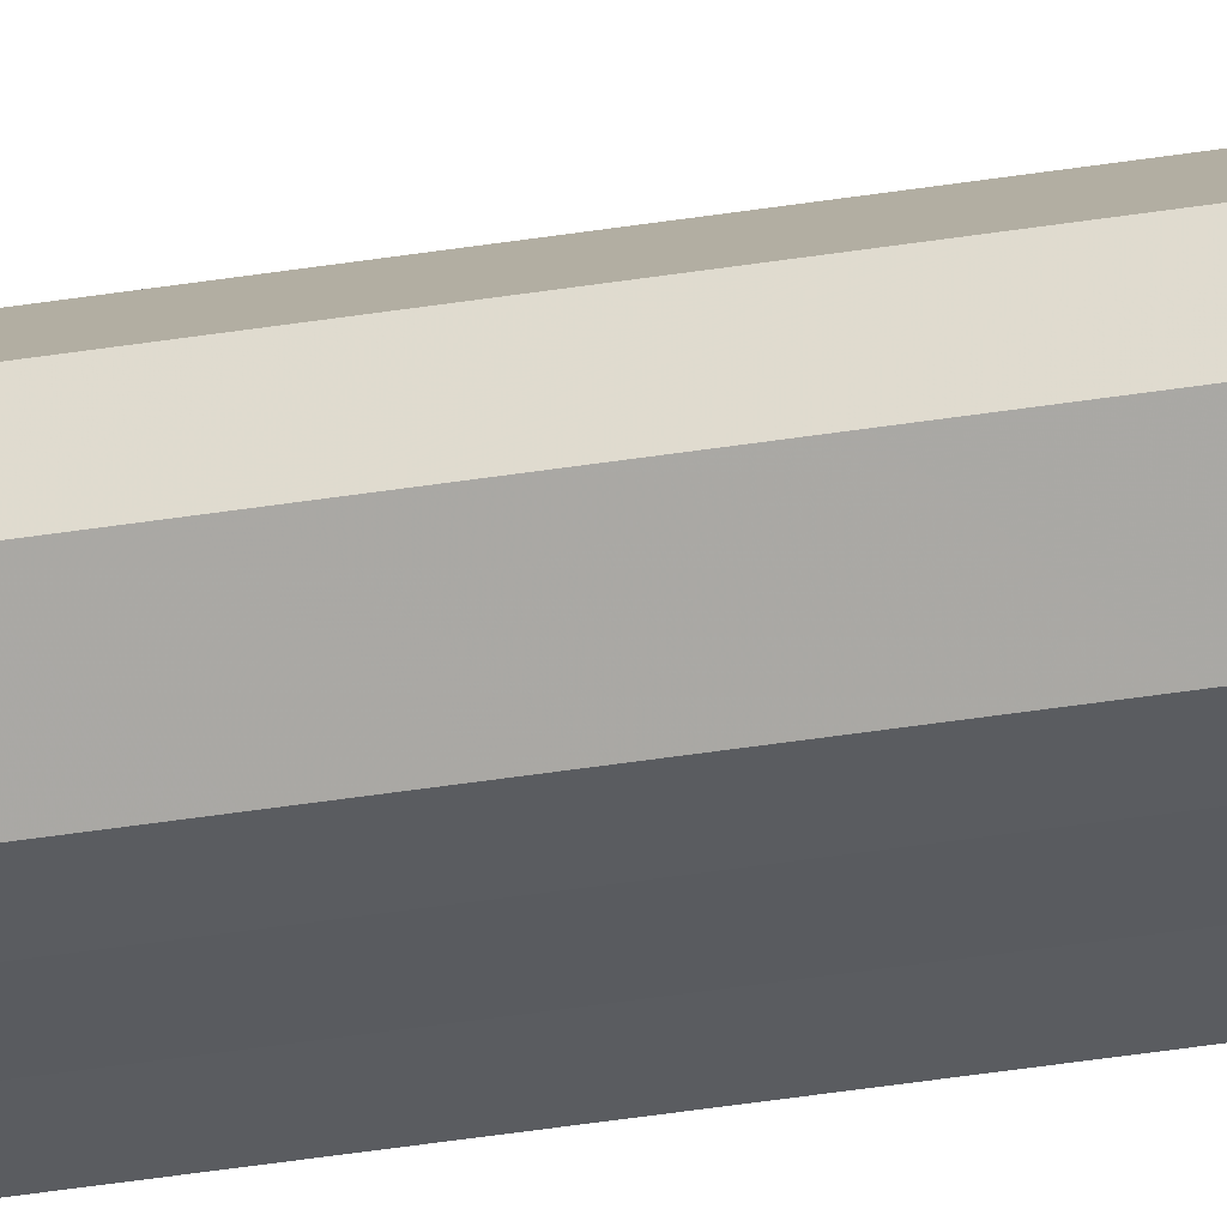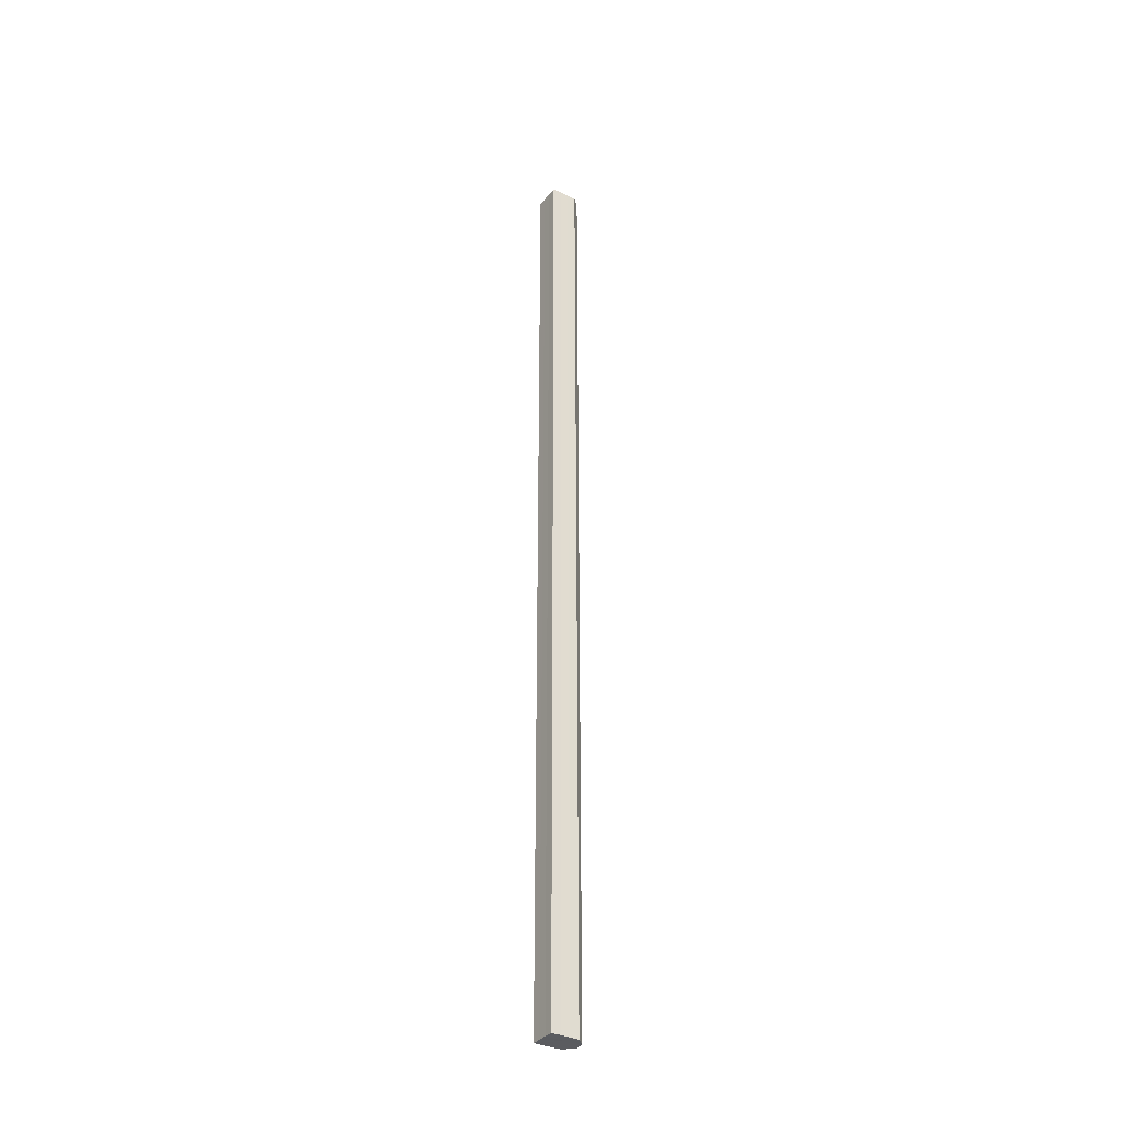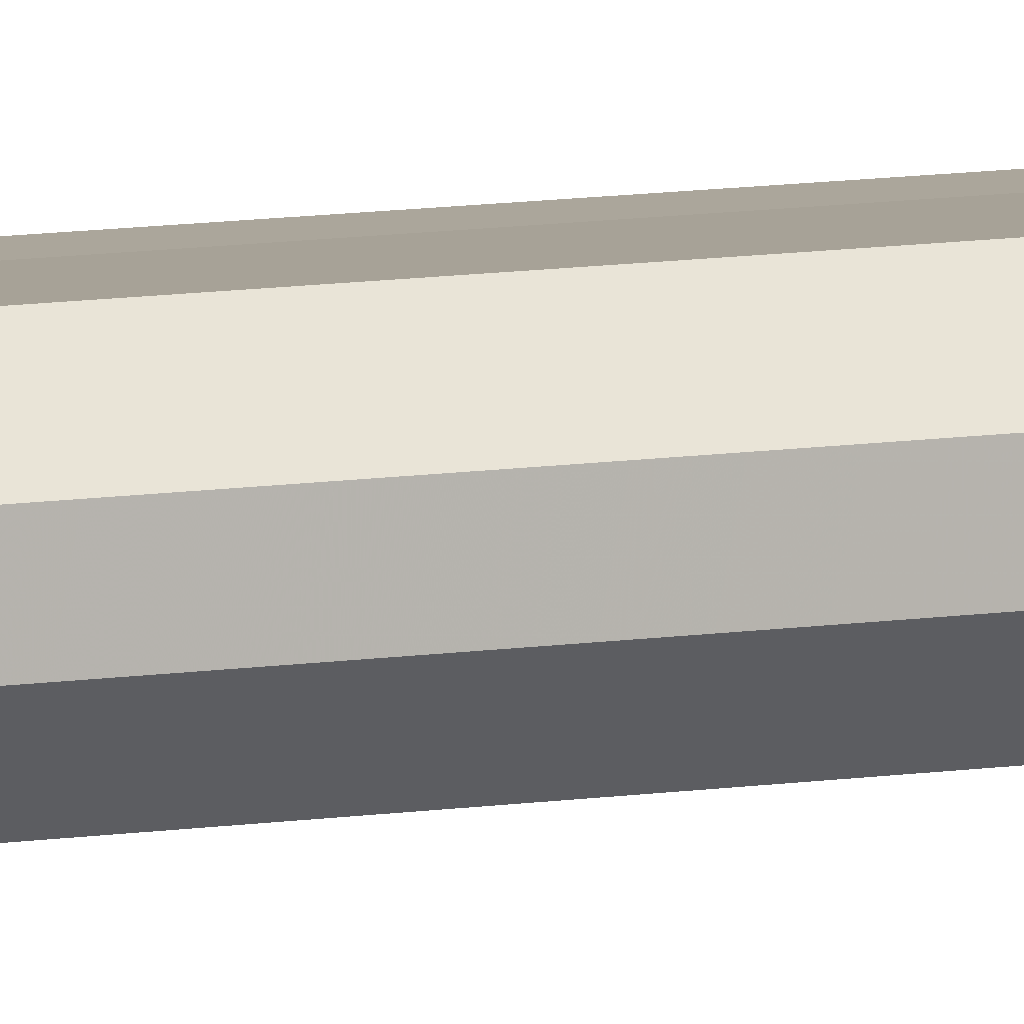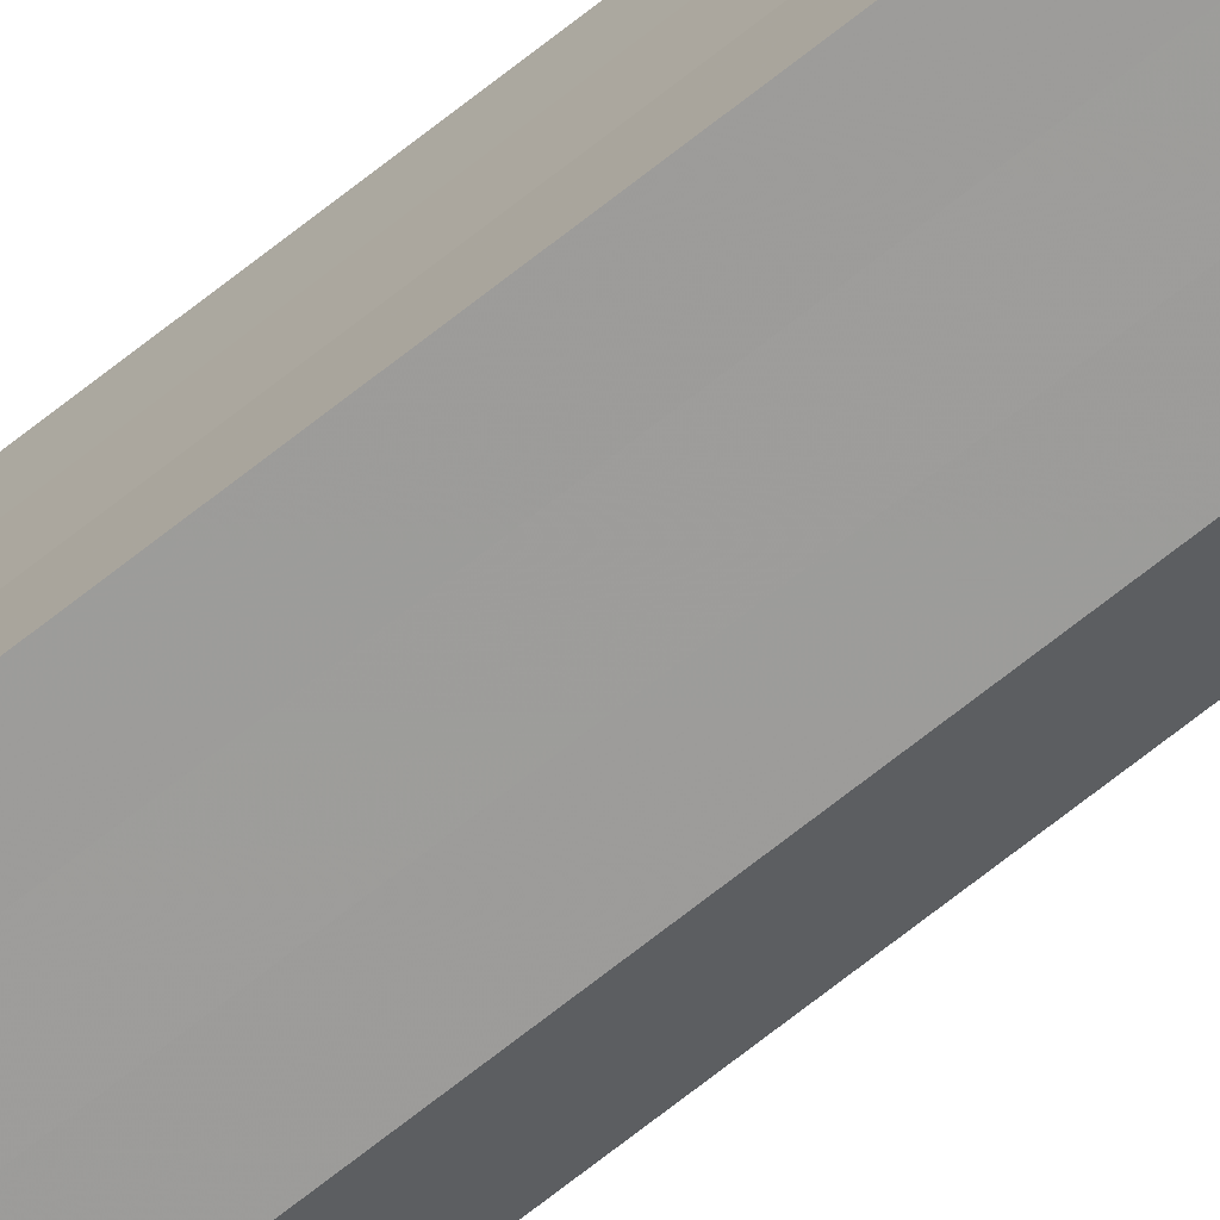
<metadata>
{"format":"obj","ext":"obj","renderer":"f3d","projection":"perspective","resolution":1024,"background":"white","views":[{"elev":-33.2,"azim":-76.8,"up":"+Y"},{"elev":-34.7,"azim":147.3,"up":"+Z"},{"elev":6.7,"azim":-121.3,"up":"+Y"},{"elev":-70.2,"azim":128.4,"up":"+Y"}]}
</metadata>
<code>
o 5433
v 2223 1854 14.02
v 2223 1854 14.02
v 2223 1854 15.1
v 2223 1854 14.02
v 2223 1854 15.1
v 2223 1854 14.02
v 2223 1854 15.1
v 2223 1854 14.02
v 2223 1854 15.1
v 2223 1854 14.02
v 2223 1854 15.1
v 2223 1854 14.02
v 2223 1854 15.1
v 2223 1854 14.02
v 2223 1854 15.1
v 2223 1854 14.02
v 2223 1854 15.1
v 2223 1854 14.02
v 2223 1854 15.1
v 2223 1854 14.02
v 2223 1854 15.1
v 2223 1854 14.02
v 2223 1854 15.1
v 2223 1854 14.02
v 2223 1854 15.1
v 2223 1854 14.02
v 2223 1854 15.1
v 2223 1854 14.02
v 2223 1854 15.1
v 2223 1854 14.02
v 2223 1854 15.1
v 2223 1854 14.02
v 2223 1854 15.1
v 2223 1854 14.02
v 2223 1854 15.1
v 2223 1854 14.02
v 2223 1854 15.1
v 2223 1854 14.02
v 2223 1854 14.02
v 2223 1854 14.02
v 2223 1854 14.02
v 2223 1854 14.02
v 2223 1854 14.02
v 2223 1854 14.02
v 2223 1854 14.02
v 2223 1854 14.02
v 2223 1854 14.02
v 2223 1854 14.02
v 2223 1854 14.02
v 2223 1854 15.1
v 2223 1854 15.1
v 2223 1854 15.1
v 2223 1854 14.02
v 2223 1854 15.1
v 2223 1854 14.02
v 2223 1854 14.02
v 2223 1854 14.02
v 2223 1854 14.02
v 2223 1854 15.1
v 2223 1854 14.02
v 2223 1854 15.1
v 2223 1854 15.1
v 2223 1854 15.1
v 2223 1854 15.1
v 2223 1854 15.1
v 2223 1854 15.1
v 2223 1854 15.1
v 2223 1854 15.1
v 2223 1854 15.1
v 2223 1854 15.1
v 2223 1854 15.1
v 2223 1854 15.1
v 2223 1854 15.1
v 2223 1854 15.1
f 1 2 3
f 2 4 5
f 6 1 7
f 8 6 9
f 10 8 11
f 12 10 13
f 14 12 15
f 16 14 17
f 18 16 19
f 19 20 21
f 21 22 23
f 23 24 25
f 25 26 27
f 27 28 29
f 29 30 31
f 31 32 33
f 33 34 35
f 35 36 37
f 38 36 39
f 38 40 36
f 38 39 41
f 38 42 40
f 38 41 43
f 38 43 44
f 38 44 45
f 38 45 46
f 38 46 47
f 38 47 48
f 38 49 42
f 38 48 49
f 50 49 51
f 52 53 50
f 54 55 52
f 56 57 54
f 57 58 59
f 58 60 61
f 62 63 64
f 62 65 63
f 62 64 66
f 62 67 65
f 62 66 68
f 62 69 67
f 62 68 70
f 62 71 69
f 62 70 72
f 62 73 71
f 62 72 74
f 62 74 73

</code>
